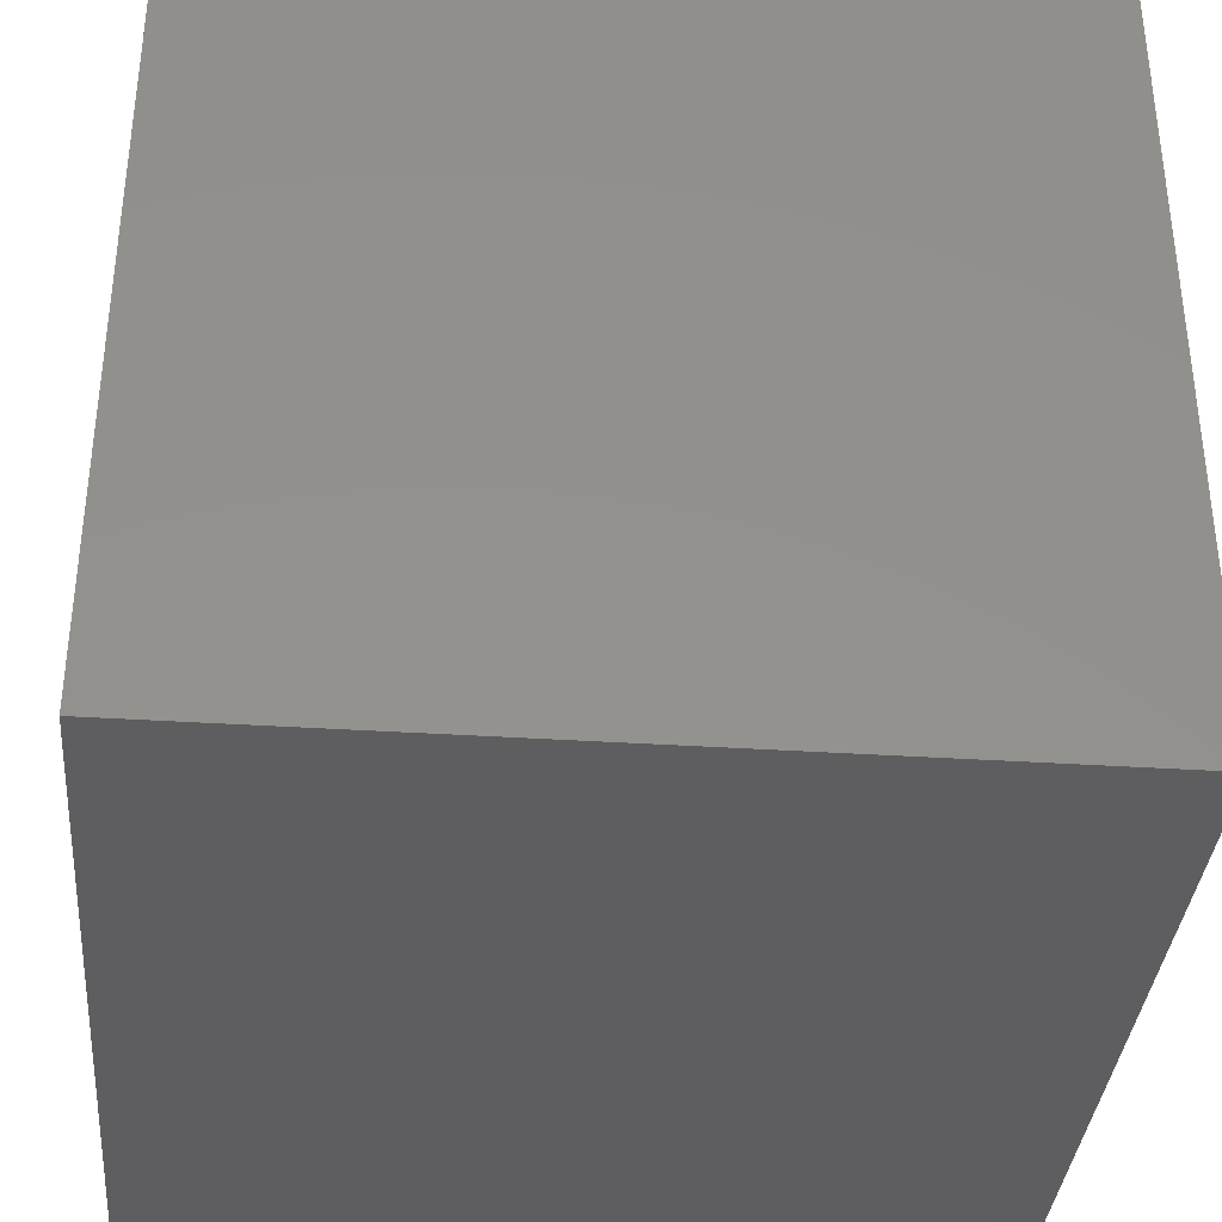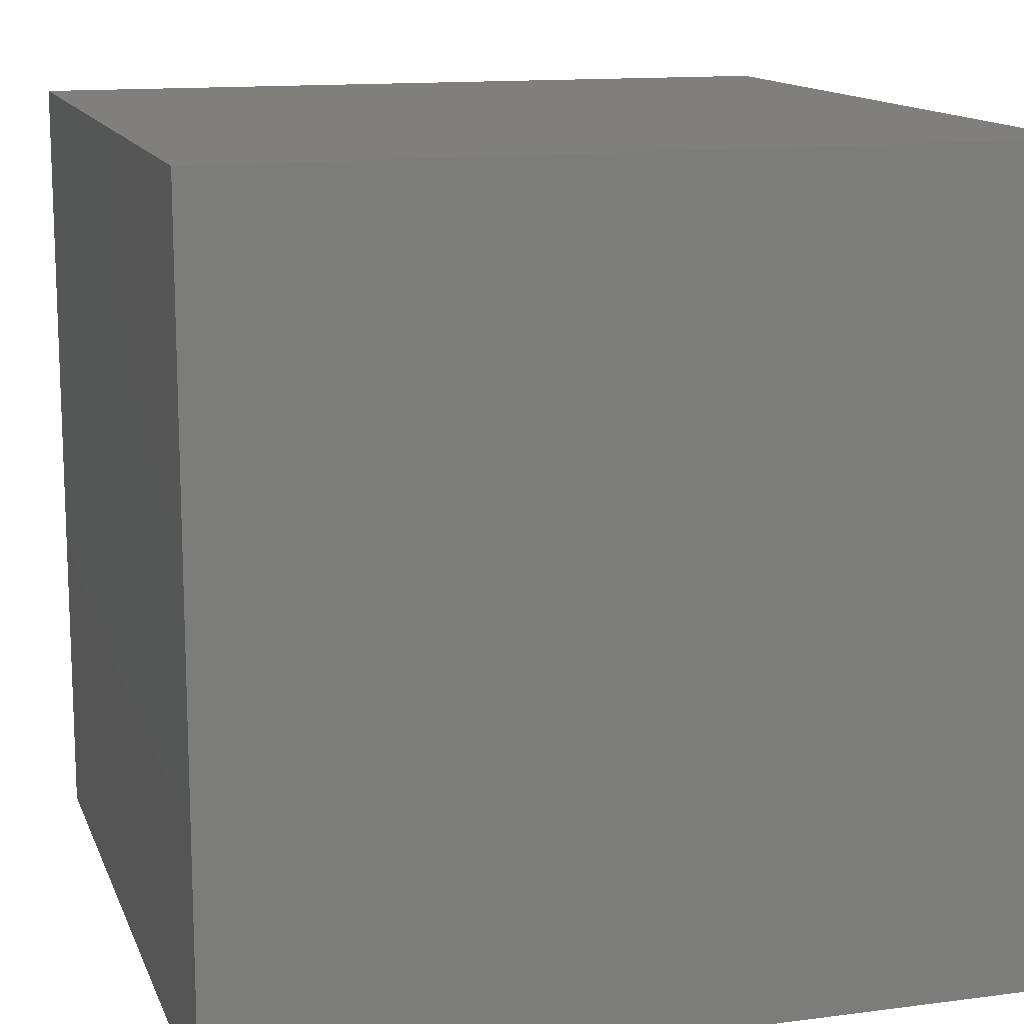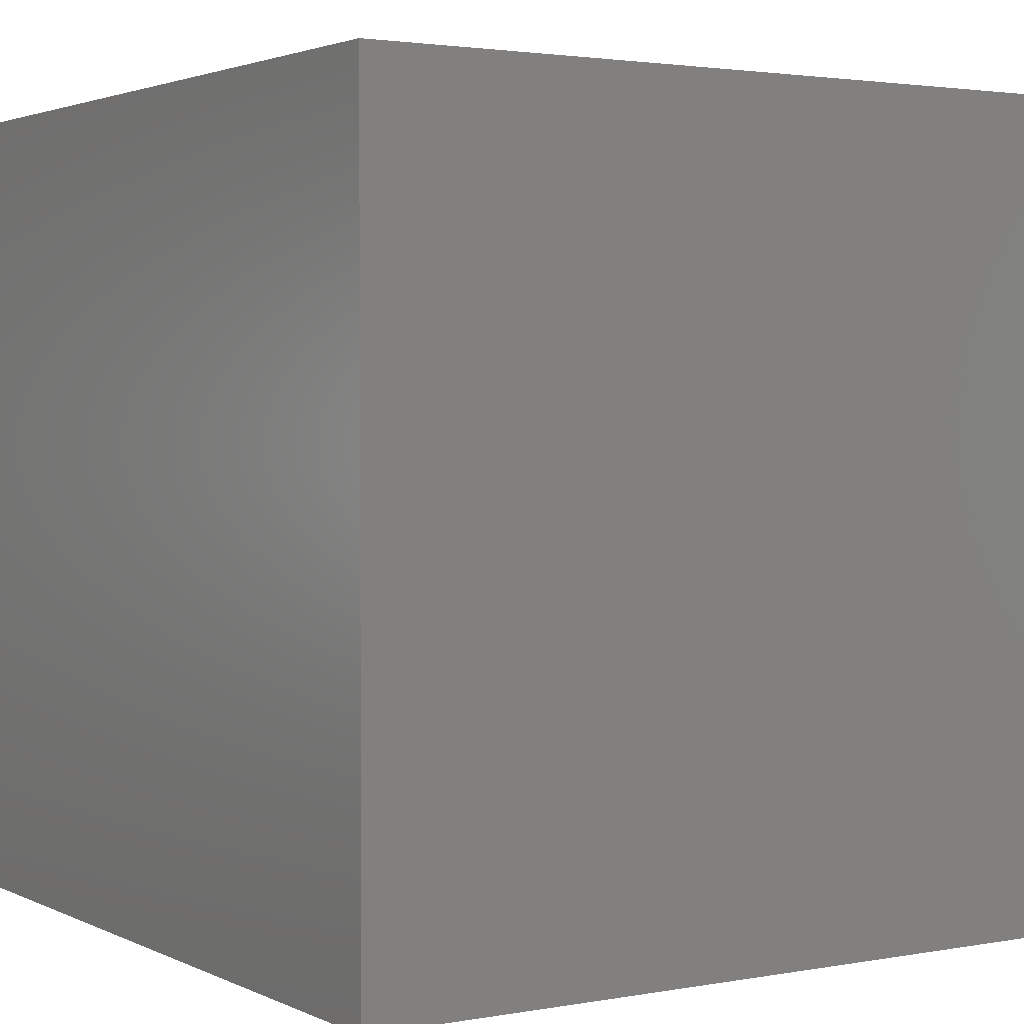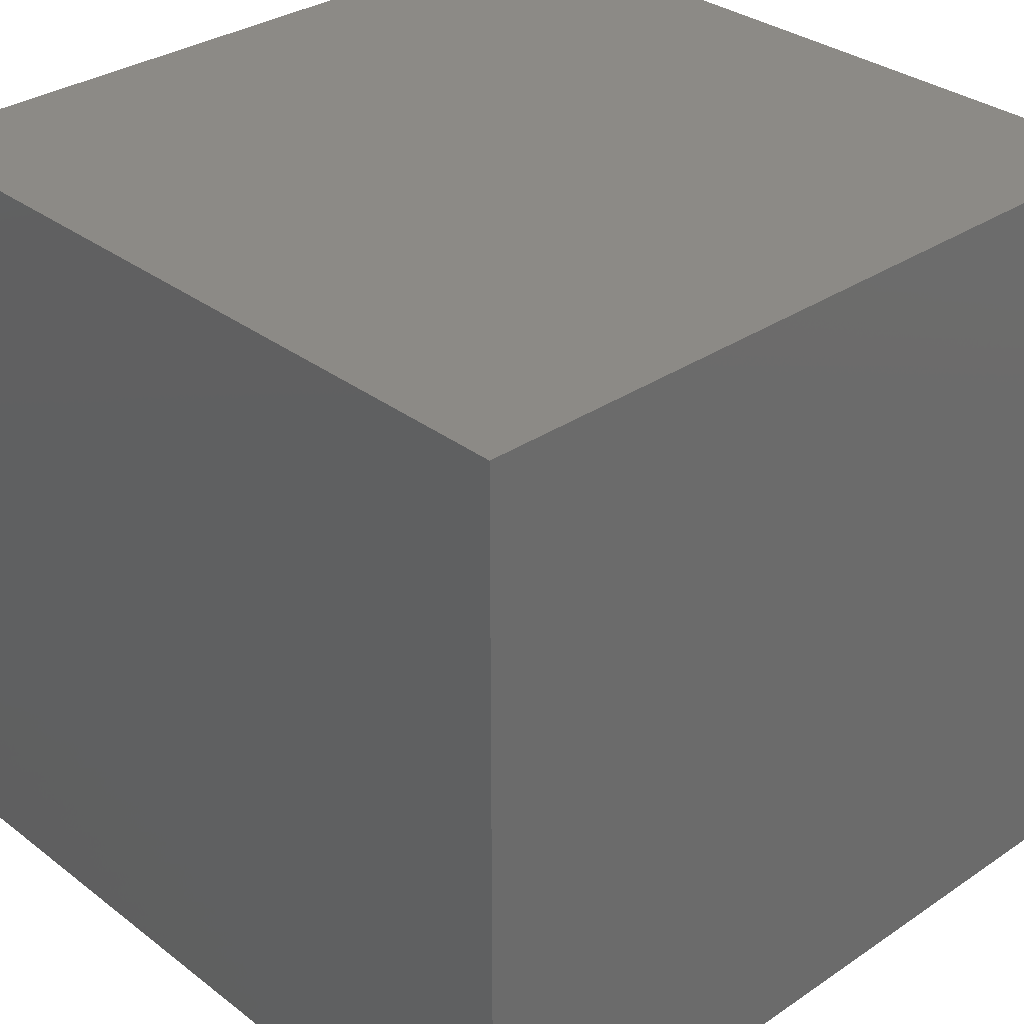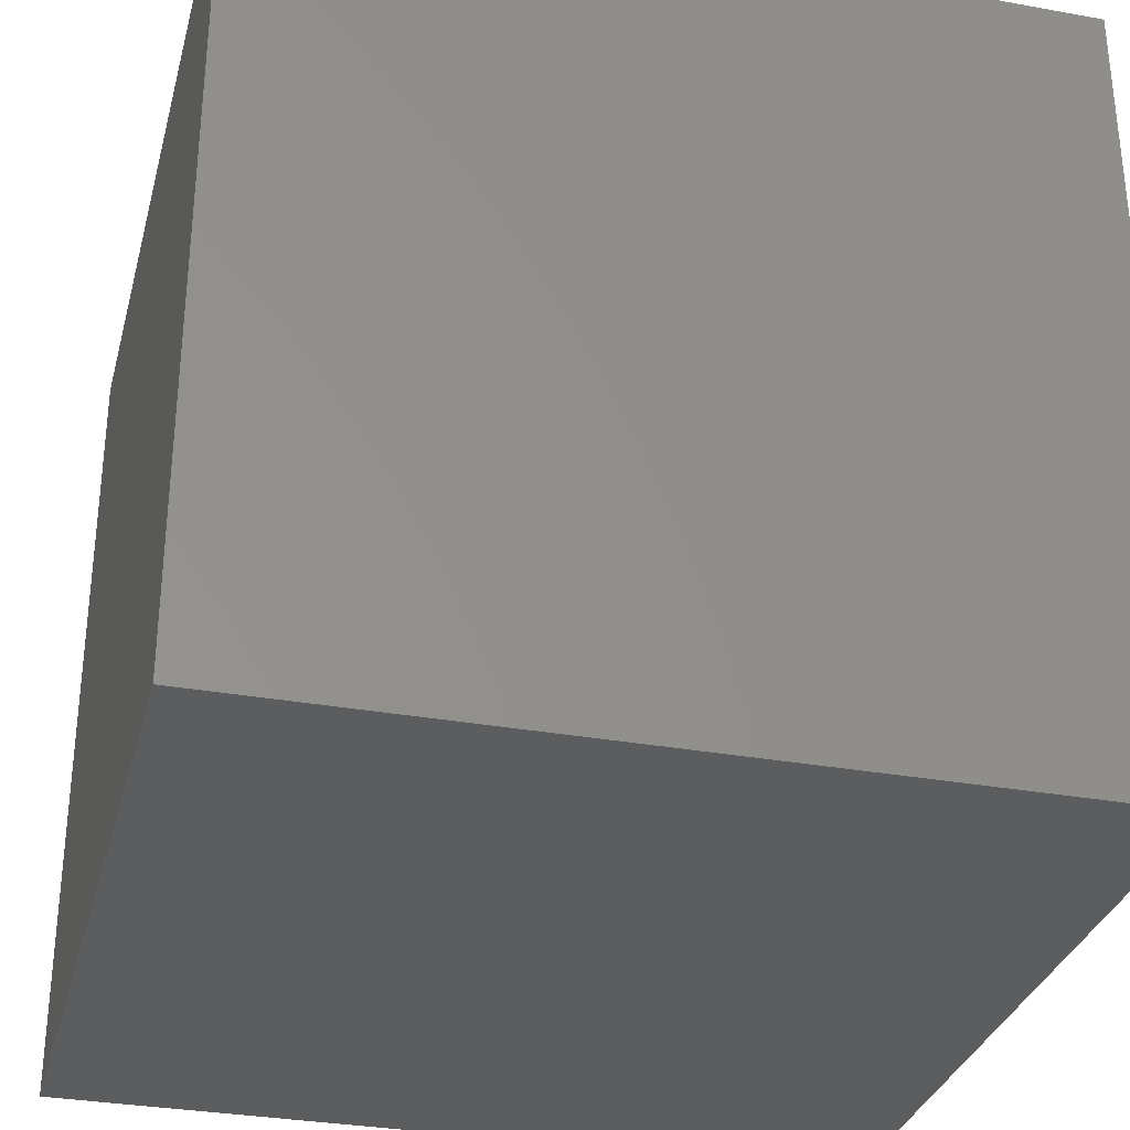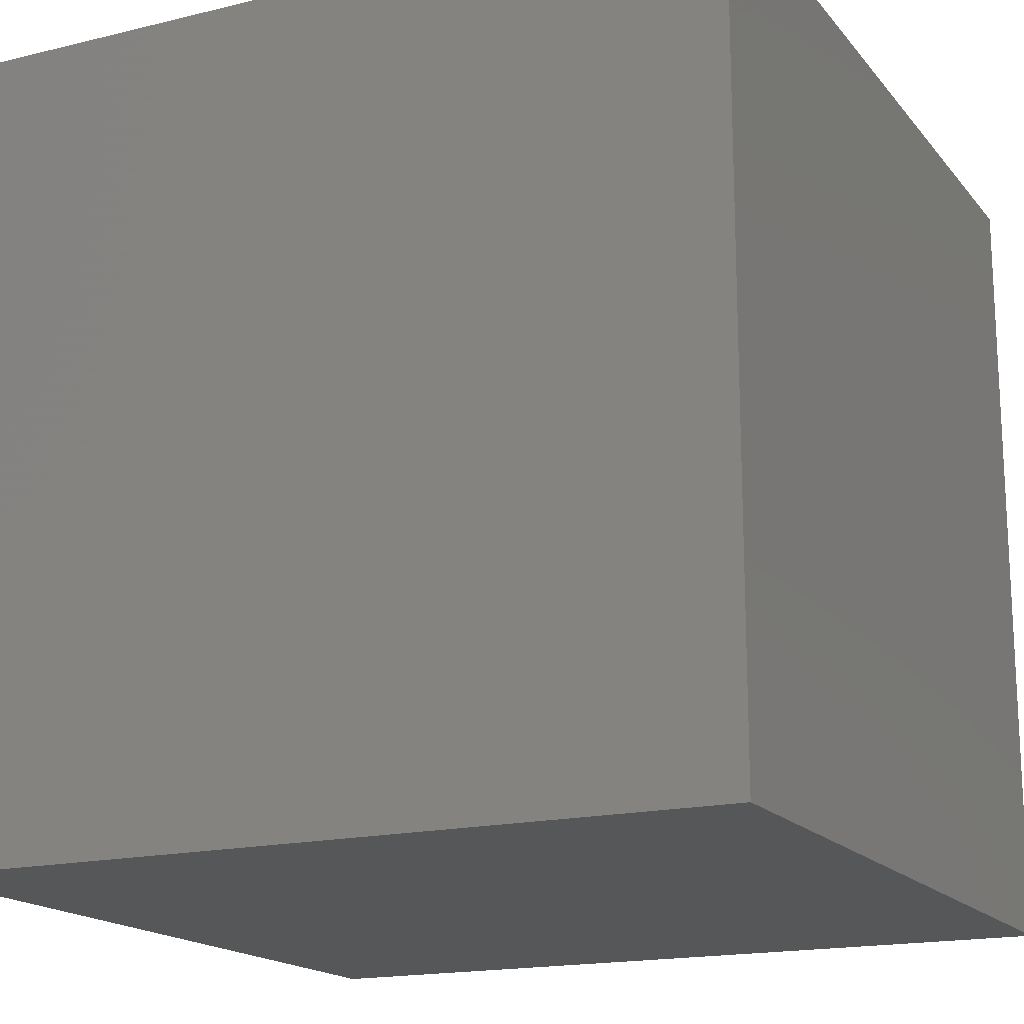
<metadata>
{"format":"stl","ext":"stl","renderer":"f3d","projection":"perspective","resolution":1024,"background":"white","views":[{"elev":-36.0,"azim":-94.9,"up":"+Z"},{"elev":13.4,"azim":-106.5,"up":"+Z"},{"elev":2.4,"azim":147.4,"up":"+Z"},{"elev":32.1,"azim":136.7,"up":"+Y"},{"elev":-31.8,"azim":-104.3,"up":"+Y"},{"elev":-17.2,"azim":-64.0,"up":"+Z"}]}
</metadata>
<code>
# stl→obj: 8 verts, 12 faces
v 0.05 -0.05 -0.05
v 0.05 0.05 -0.05
v 0.05 -0.05 0.05
v 0.05 0.05 0.05
v -0.05 -0.05 -0.05
v -0.05 -0.05 0.05
v -0.05 0.05 -0.05
v -0.05 0.05 0.05
f 1 2 3
f 3 2 4
f 5 6 7
f 7 6 8
f 6 3 8
f 8 3 4
f 7 8 2
f 2 8 4
f 7 2 5
f 5 2 1
f 6 5 3
f 3 5 1

</code>
